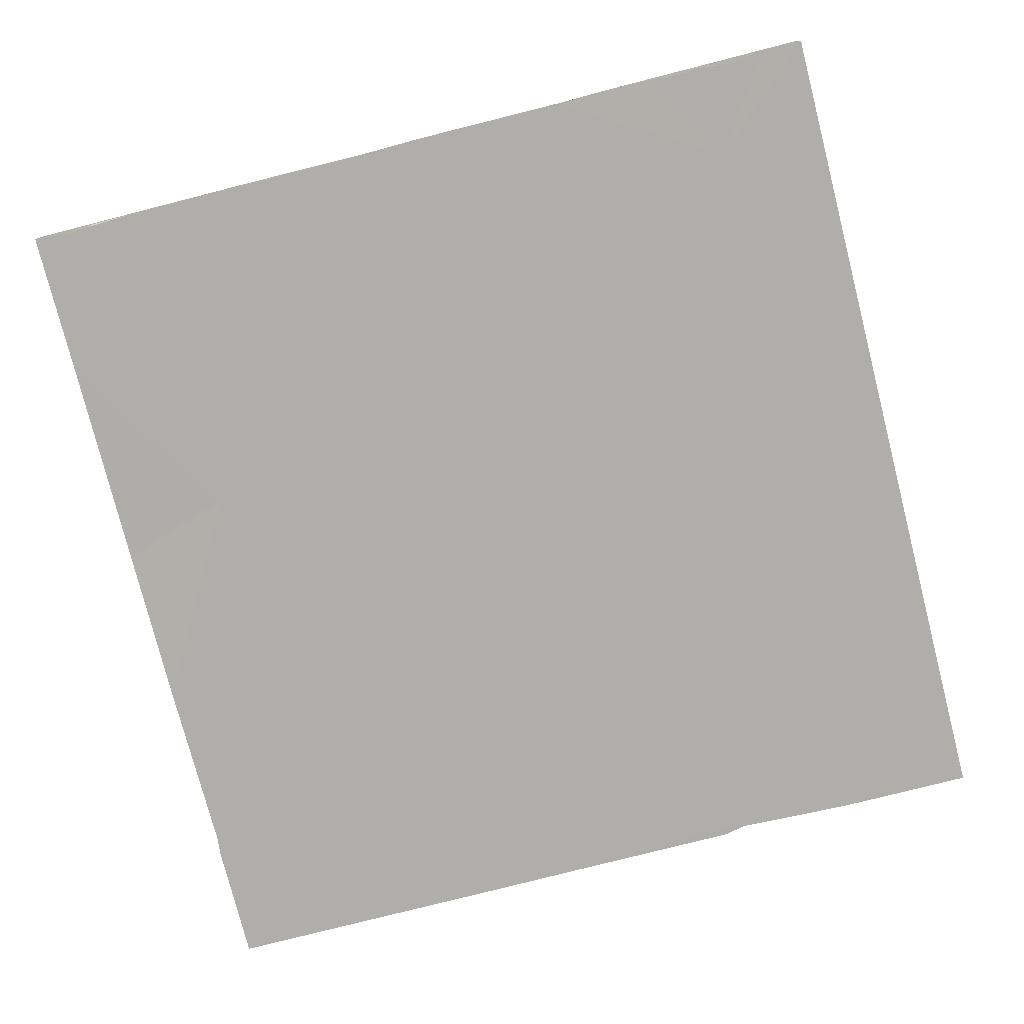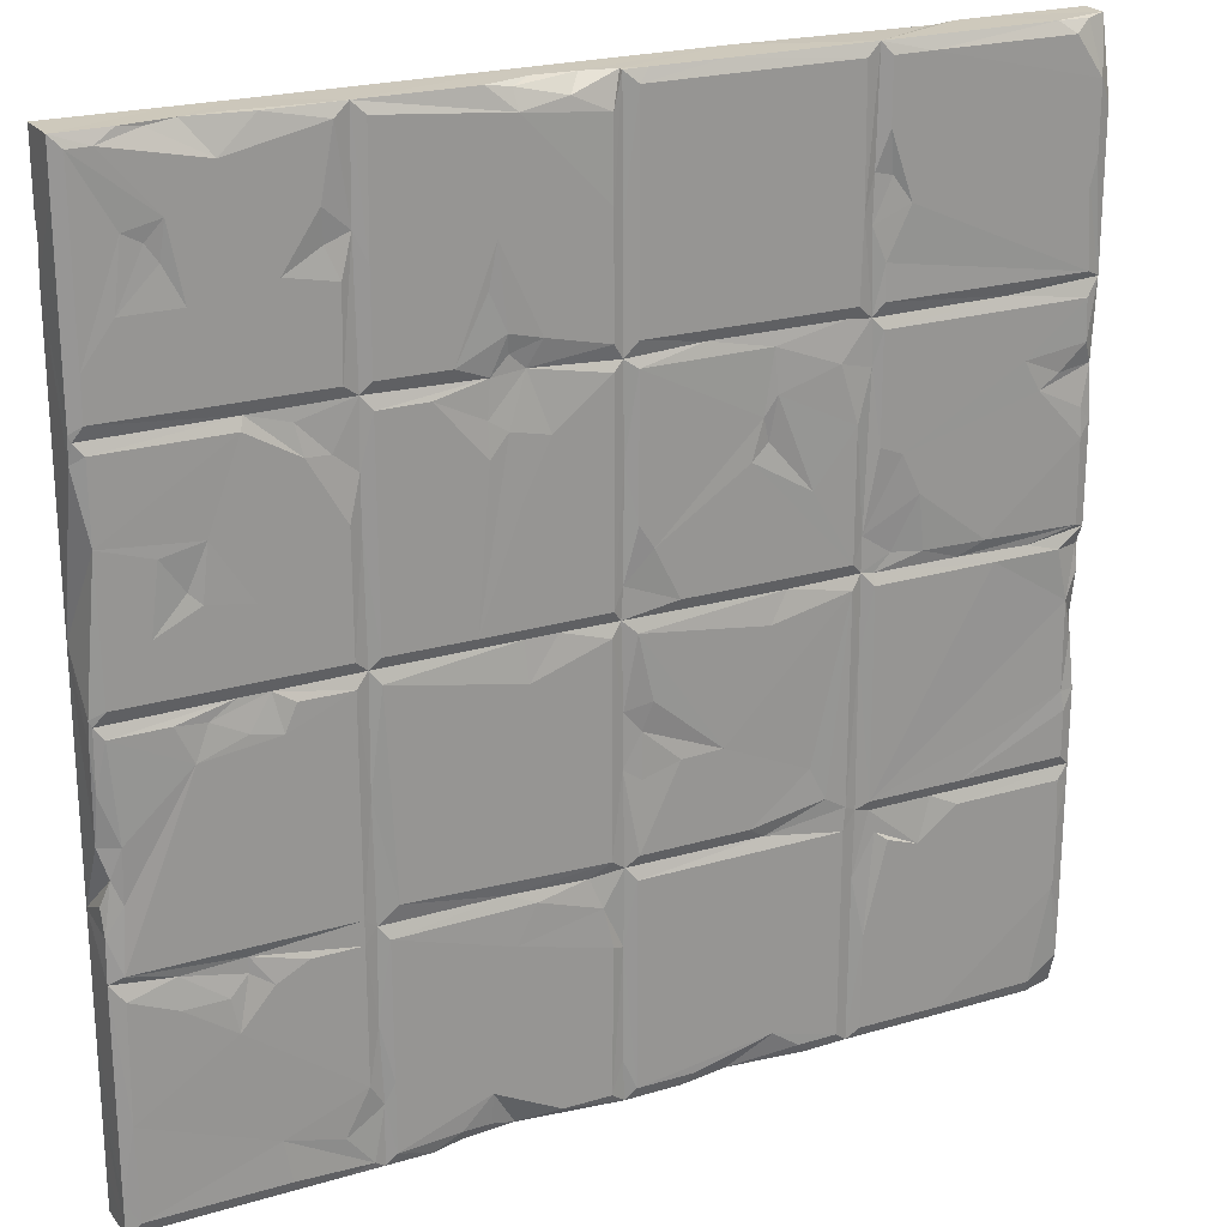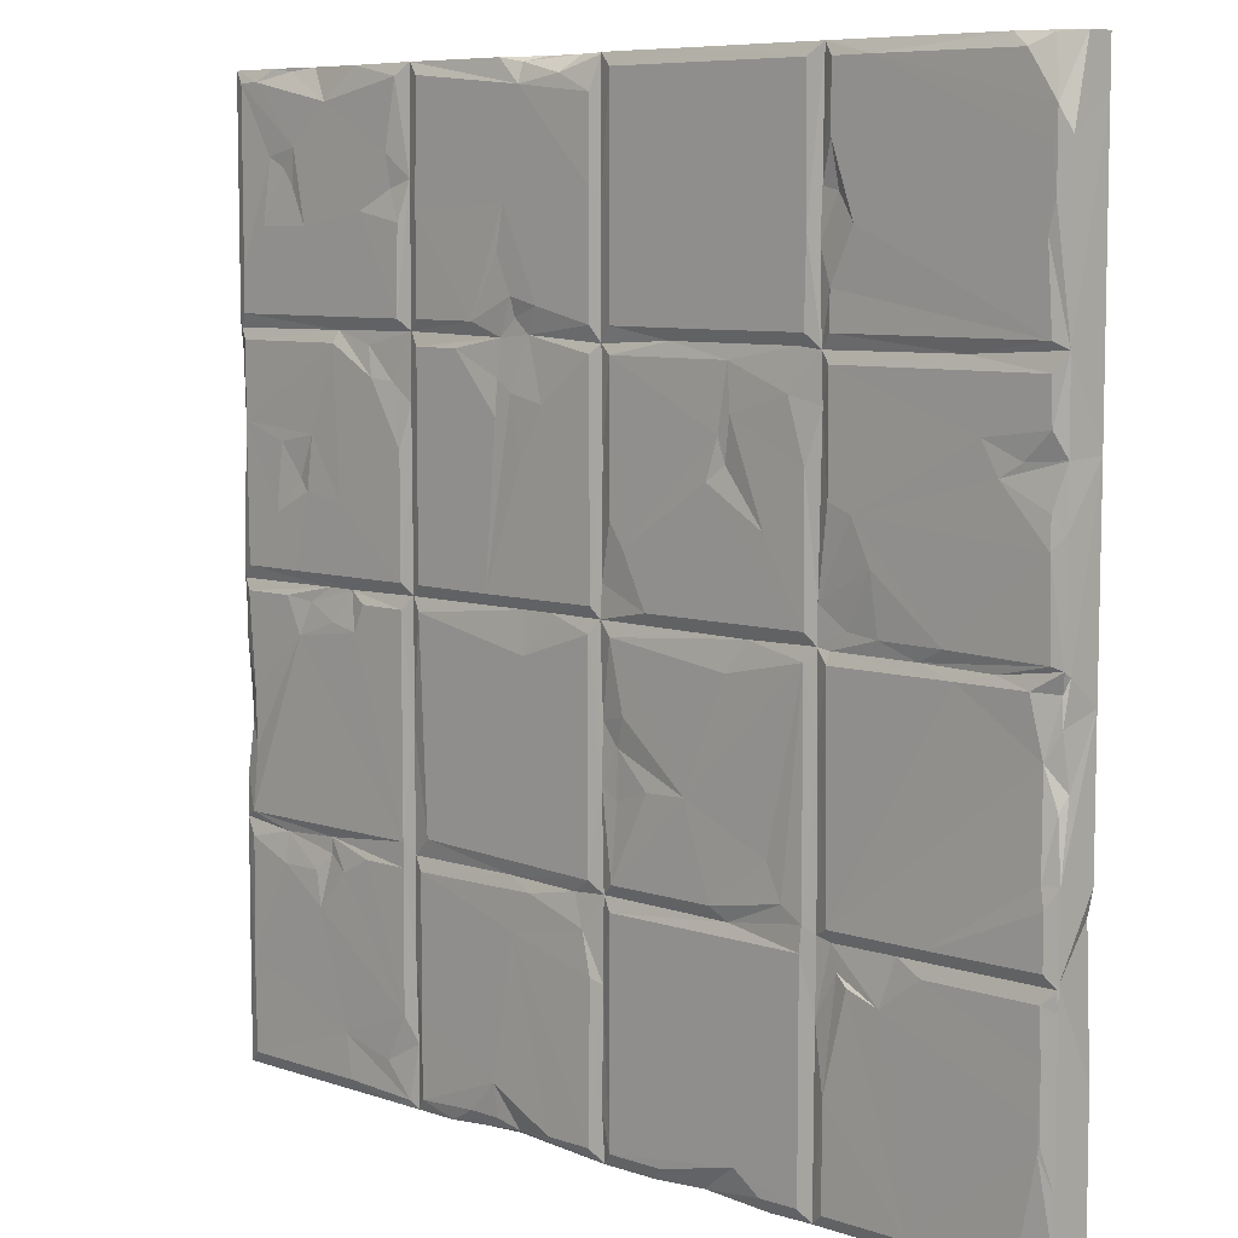
<metadata>
{"format":"obj","ext":"obj","renderer":"f3d","projection":"perspective","resolution":1024,"background":"white","views":[{"elev":-77.9,"azim":104.3,"up":"+Y"},{"elev":22.5,"azim":152.8,"up":"+Z"},{"elev":7.5,"azim":-136.3,"up":"+Z"}]}
</metadata>
<code>
v 11.87 -3.097 499.1
v 374.1 -0.03289 500
v 301.2 -1.61 497.6
v 30.27 -0.7897 500
v 413.1 -0.2195 499.7
v 445.3 -3.633 500
v 238.5 -0.04194 500
v 251 -2.779 500
v 425.8 -4.325 500
v 314.7 -0.02932 499.9
v 202.3 -0.02912 499.9
v 290 -7.878 500
v 268.6 -6.459 500
v 52.79 -22.84 499.9
v 71.33 -22.84 499.9
v 251.1 -0.08008 499.9
v 275.8 1.289 491.9
v 471.9 -0.1006 499.9
v 499.9 -0.02481 499.8
v 187.5 -22.84 499.9
v 412.4 -22.84 499.7
v 499.9 -22.82 499.9
v 460.5 -1.676 498.3
v 63.88 -22.93 498.8
v 300.2 2.473 487.6
v 82.35 -22.93 498.8
v 285.2 -22.21 500
v 367.8 2.481 493.6
v 118.8 2.395 493.6
v 243.8 2.395 493.6
v 493.8 2.395 493.6
v 21.23 2.275 493.6
v 132.2 2.481 493.6
v 124.1 -0.03289 500
v 439.8 -22.84 499.7
v 482.2 2.477 493.7
v 98.36 2.478 493.7
v 499.9 -0.02861 476.5
v 6.25 2.43 471.9
v 382.2 2.481 493.6
v 45.25 -22.9 495
v 256.2 2.032 482.9
v 432.2 2.441 483.2
v 0.08887 -22.82 499.9
v 497.3 -22.9 476.1
v 499.9 -22.84 473.5
v 389.2 2.46 458.6
v 0.165 -8.641 499.8
v 125 -0.2308 441.4
v 375.1 -0.03162 446.3
v 307.1 -22.9 432.6
v 455.2 2.444 462.1
v 256.3 2.454 441.9
v 118.7 2.459 461.3
v 500 -20.75 453.1
v 499.1 -22.93 470.1
v 499.9 -22.84 463.8
v 8.006 2.479 456.9
v 473.6 1.865 457.8
v 499.1 -22.93 462.3
v 387.9 0.5369 441.9
v 464 1.276 452.4
v 7.096 2.477 447.1
v 8.005 2.479 442.8
v 131.3 2.459 423.4
v 310.7 2.451 434.8
v 500 -0.03818 377.8
v 250.7 0.3248 434.7
v 7.13 2.49 444.6
v 115.8 0.44 439.4
v 407.6 2.477 431.4
v 368.7 2.454 431.3
v 243.8 2.395 381.4
v 457.7 1.363 443.6
v 6.262 2.454 449
v 447.9 2.478 424.3
v 106.3 2.459 426.1
v 0.3477 -0.01361 459.9
v 381.3 2.394 426
v 125.7 0.2068 417.4
v 477.9 2.478 424.3
v 43.95 -22.9 269.2
v 499.9 -22.84 435.5
v 331.7 2.475 381.3
v 306.4 2.067 393.2
v 0.1074 -22.84 475.5
v 9.87 2.478 421.7
v 493.8 2.442 403.1
v 315.2 2.114 412.9
v 6.263 2.454 435.8
v 118.8 1.963 399.8
v 368.8 2.395 381.4
v 289.7 2.398 389.2
v 118.8 2.359 381.4
v 493.8 2.395 381.4
v 256.2 2.395 381.4
v 181.4 2.454 381.3
v 132.2 2.481 381.4
v 314.3 0.3133 374.3
v 382.2 2.481 381.4
v 498.5 0.2666 374.5
v 305.4 0.07616 383.6
v 500 -1.513 364.3
v 7.249 2.481 381.4
v 0.03906 -0.03866 377.8
v 209.5 0.3212 375.7
v 425.8 0.08617 374.9
v 137.4 0.31 375.7
v 49.85 0.08598 374.9
v 297 -0.3354 375.9
v 250.7 0.3289 373.4
v 124.4 0.2344 374.4
v 175.2 1.508 368.5
v 368.8 2.395 368.6
v 374.4 0.2023 375.6
v 342.4 2.452 368.7
v 404.1 0.6607 368.5
v 493.8 2.395 368.6
v 118.8 2.395 368.6
v 7.249 2.481 368.6
v 427.9 2.466 368.7
v 243.8 2.395 368.6
v 256.2 2.395 368.6
v 387.6 0.8233 351.9
v 316.1 1.129 355.5
v 140.9 2.41 355.6
v 306.4 2.033 349.4
v 400.6 2.438 352.9
v 180.4 1.921 336.2
v 286.2 2.471 345
v 123.4 0.3863 351
v 375.1 0.08595 341.7
v 499.9 -22.84 279.3
v 40.53 2.445 342.4
v 173.4 2.226 345.9
v 316 2.478 338
v 300.2 2.478 316.9
v 6.252 2.412 346.9
v 381.3 2.395 319.6
v 20.35 1.539 333.6
v 0.8203 -1.579 335.1
v 31.75 2.389 326.6
v 118.7 2.454 312.1
v 131.3 2.457 324.8
v 444.5 2.183 323.9
v 493.7 2.459 328.4
v 177.1 0.787 323.8
v 466.5 2.478 319.6
v 375.1 0.086 314.5
v 500 -0.03818 252.8
v 6.649 1.513 314.2
v 186.6 2.474 316
v 256.2 2.395 256.4
v 424.3 2.478 292.3
v 6.27 2.447 299.3
v 250.1 0.08589 325.2
v 243.7 2.459 295.7
v 454.2 1.07 302
v 447.9 2.465 295.8
v 154 2.478 296.7
v 368.8 2.395 256.4
v 0.08789 -0.05814 306.4
v 381.2 2.395 256.4
v 106.3 2.455 307.2
v 471 2.477 284.4
v 235.8 2.458 283.5
v 322.9 2.454 256.3
v 96 2.477 285.8
v 250.5 0.17 267.1
v 125.5 0.08711 269
v 0.07031 -22.84 335.9
v 92.34 1.526 256.5
v 109.7 0.1551 258.4
v 500 -22.84 155.1
v 222.3 2.406 256.2
v 58.1 2.448 256.3
v 492.8 2.481 256.4
v 131.2 2.395 256.4
v 456.7 2.478 256.3
v 498.5 0.2666 249.5
v 5.4 1.812 254.6
v 118.6 0.1268 249.4
v 434.6 -0.0541 249.9
v 71.99 0.308 249.3
v 251.6 0.3156 250.6
v 299.9 0.2771 250.8
v 419 -0.2521 249.9
v 125.6 0.2335 250.6
v 374.4 0.2023 250.6
v 0.03906 -0.0387 252.8
v 165.1 0.08382 249.9
v 32.67 0.6219 248.4
v 282.6 0.2875 250.9
v 118.8 2.395 243.6
v 15.12 2.361 243.7
v 381.2 2.395 243.6
v 493.8 2.395 243.6
v 243.8 2.395 243.6
v 51.98 2.456 243.7
v 131.2 2.395 243.6
v 257.2 2.481 243.6
v 464.1 2.453 243.7
v 368.8 2.395 243.6
v 408.5 2.358 243.7
v 2.182 -2.241 243.1
v 448.1 0.9359 241.7
v 125.1 0.08587 208.9
v 0.008789 -4.301 250
v 500 -1.513 239.3
v 298.4 2.478 229.7
v 414.7 2.473 229.7
v 430.4 2.287 233.1
v 250.1 -0.05268 205
v 375.1 0.086 189.5
v 8.33 1.368 215.6
v 117.8 2.481 131.4
v 498.7 -0.5459 217.8
v 499.8 -3.714 192.4
v 1.262 -1.301 229.4
v 381.2 2.395 131.4
v 455.2 2.476 224.4
v 235.8 2.348 208.6
v 490 2.265 192.8
v 0.2656 -22.84 235.9
v 240.8 0.3371 193.6
v 2.729 -1.333 196.1
v 0.7871 -5.811 203.1
v 199 2.476 177
v 8.186 1.859 167.3
v 364 2.395 135.1
v 495.3 -0.7353 177.2
v 4.869 -22.9 186.8
v 221.3 2.476 176.2
v 250.7 0.1945 176.1
v 442.6 -22.9 64.01
v 490.4 1.207 164.5
v 499.8 -3.7 164.1
v 0.08301 -0.05757 166.8
v 240.9 0.8848 169.4
v 499.4 -0.2024 150.2
v 151.4 1.987 155.9
v 6.247 2.448 156.7
v 242.8 2.481 131.4
v 3.016 -22.9 150.7
v 142.6 2.453 138.3
v 124.5 0.25 127.5
v 492.8 2.481 131.4
v 0.2578 -22.84 163.7
v 500 -0.03818 127.8
v 184 2.39 131.3
v 257.2 2.481 131.4
v 174.8 0.08089 124.9
v 65.16 2.454 131.3
v 6.156 2.395 131.4
v 0.03906 -0.03866 127.8
v 374.4 0.2023 125.6
v 131.2 2.395 131.4
v 249.4 0.2023 125.6
v 309.6 0.2768 125.8
v 81.62 0.3172 125.7
v 0.6377 0.2428 125.6
v 468.2 0.3301 124.3
v 0.7178 0.3204 123.5
v 268.1 0.2505 124.3
v 381.2 2.395 118.6
v 435.5 -0.0371 125.8
v 66.9 2.453 118.7
v 88.97 2.477 102.1
v 116.7 0.1753 125.6
v 132.2 2.481 118.6
v 243.8 2.395 118.6
v 113.2 0.6293 113.3
v 125.1 0.08435 90.69
v 368.8 2.395 118.6
v 500 -22.84 100.4
v 435.8 -0.05209 117.4
v 407.6 2.477 118.7
v 492.8 2.481 118.6
v 7.249 2.481 118.6
v 468.3 2.443 108.2
v 424.3 2.462 110
v 381.3 2.454 45.73
v 445.4 1.973 108.1
v 6.247 2.448 93.26
v 295.5 2.18 119.5
v 106.3 2.414 108.1
v 261.5 2.02 108.1
v 306.4 2.472 99.38
v 441.9 2.478 89.71
v 375.1 0.08589 75.15
v 368.8 2.447 44.55
v 256.3 2.419 86.27
v 498.4 -22.9 84.4
v 499.9 -22.84 75.03
v 8.006 2.479 81.86
v 118.7 2.454 58.1
v 250.1 0.08587 83.9
v 500 -0.04136 17.4
v 499.9 -22.84 61.36
v 7.125 2.488 70.86
v 493.7 2.454 56.34
v 6.262 2.454 73.95
v 499.3 -22.93 68.89
v 498.3 -22.9 70.66
v 132.2 2.481 6.36
v 250.5 0.2268 22.88
v 7.127 2.489 58.11
v 0.2939 -22.84 81.71
v 6.263 2.454 62.06
v 499.3 -22.93 64.03
v 0.06934 -0.02658 116.1
v 499.9 -0.0789 0.08398
v 373.5 0.1709 32.92
v 497.4 -22.9 50.12
v 424.3 2.178 29.12
v 0.06348 -0.02926 40.83
v 17.89 1.956 6.499
v 393.7 1.953 21.23
v 319.5 2.473 24.69
v 492.8 2.481 6.36
v 283.5 2.42 6.386
v 125.5 0.2268 0.6875
v 169 2.471 16.84
v 72.92 2.454 6.26
v 257.2 2.481 6.36
v 368.8 2.395 6.442
v 420.3 2.452 6.254
v 0.1318 -22.82 0.06934
v 319.4 0.1287 7.27
v 500 -22.84 24.26
v 154 2.419 6.225
v 0.5381 0.2389 17.14
v 335.4 1.841 8.19
v 212.2 2.317 6.368
v 374.2 -0.03665 0.03906
v 379.5 1.034 3.82
v 118.8 2.395 6.442
v 243.8 2.395 6.442
v 249.2 -0.03665 0.03906
v 395.6 -0.02742 0.07031
v 17.65 -0.06682 0.1162
v 167 -22.84 0.08106
v 149.5 -0.02955 0.06445
v 191.4 -3.849 0.5479
v 217.9 -0.04405 0.09277
v 333 -4.388 0.1484
v 349.8 -0.04486 0.02832
v 0.1641 -5.092 0.2031
v 306.5 -2.225 3.287
v 311.5 -7.873 0.004883
v 499.9 -22.82 0.0791
v 323.5 -22.84 0.03711
v 174.8 2.476 234.4
f 6 5 9
f 16 7 8
f 2 10 27
f 7 20 8
f 5 2 9
f 23 6 18
f 7 11 20
f 3 13 12
f 1 48 4
f 14 15 4
f 20 13 8
f 11 34 20
f 18 6 35
f 4 48 14
f 18 35 19
f 34 4 15
f 10 3 12
f 6 9 21
f 10 12 27
f 2 21 9
f 6 21 35
f 48 44 14
f 34 15 26
f 12 13 27
f 2 27 21
f 34 26 20
f 19 35 22
f 27 13 20
f 13 3 17
f 40 2 5
f 41 14 44
f 41 24 14
f 24 15 14
f 24 26 15
f 27 51 21
f 34 37 4
f 34 29 37
f 11 30 33
f 11 7 30
f 8 13 17
f 6 23 43
f 18 19 36
f 46 19 22
f 41 26 24
f 45 22 35
f 11 33 34
f 25 3 10
f 2 25 10
f 18 36 23
f 26 51 20
f 32 1 4
f 2 28 25
f 20 51 27
f 37 32 4
f 7 16 30
f 3 25 17
f 19 31 36
f 39 1 32
f 43 5 6
f 42 16 8
f 30 65 33
f 17 42 8
f 65 34 33
f 2 72 28
f 38 31 19
f 43 40 5
f 34 49 29
f 48 86 44
f 37 39 32
f 36 43 23
f 66 25 28
f 48 78 86
f 86 41 44
f 38 19 46
f 39 48 1
f 45 46 22
f 43 47 40
f 52 47 43
f 39 78 48
f 2 50 72
f 49 54 29
f 42 17 25
f 52 36 31
f 59 52 31
f 52 43 36
f 16 42 53
f 56 46 45
f 40 50 2
f 50 40 47
f 66 53 25
f 49 34 65
f 86 82 41
f 26 41 82
f 53 42 25
f 60 56 45
f 54 37 29
f 62 52 59
f 53 68 16
f 50 47 61
f 55 46 57
f 60 45 35
f 56 57 46
f 66 28 72
f 60 57 56
f 55 57 60
f 37 58 39
f 38 88 31
f 83 55 60
f 16 68 30
f 38 46 55
f 74 52 62
f 54 49 70
f 67 88 38
f 58 75 39
f 78 39 75
f 83 38 55
f 64 58 37
f 54 87 37
f 67 38 83
f 64 63 58
f 87 64 37
f 90 78 75
f 97 65 30
f 74 76 52
f 63 75 58
f 76 47 52
f 77 87 54
f 88 59 31
f 26 82 51
f 69 75 63
f 76 71 47
f 64 69 63
f 70 77 54
f 93 53 66
f 68 73 30
f 69 90 75
f 35 83 60
f 72 84 66
f 71 61 47
f 81 62 59
f 64 90 69
f 80 70 49
f 81 76 74
f 62 81 74
f 80 77 70
f 79 50 61
f 71 79 61
f 87 90 64
f 88 81 59
f 65 80 49
f 78 105 86
f 97 30 73
f 71 100 79
f 100 50 79
f 105 78 90
f 76 100 71
f 89 85 66
f 50 115 72
f 100 115 50
f 87 105 90
f 105 171 86
f 85 93 66
f 35 21 51
f 96 53 93
f 92 84 72
f 80 91 77
f 96 68 53
f 115 92 72
f 91 104 77
f 87 104 105
f 89 66 84
f 97 98 65
f 77 104 87
f 80 112 91
f 84 85 89
f 88 95 81
f 112 80 65
f 112 94 91
f 112 65 98
f 68 111 73
f 102 93 85
f 67 95 88
f 86 171 82
f 95 76 81
f 84 99 85
f 99 102 85
f 95 100 76
f 67 101 95
f 104 91 94
f 141 171 105
f 97 108 98
f 109 104 94
f 73 106 97
f 93 110 96
f 92 115 84
f 109 105 104
f 110 93 102
f 112 109 94
f 106 108 97
f 96 111 68
f 111 106 73
f 99 110 102
f 115 99 84
f 107 115 100
f 107 100 95
f 101 107 95
f 108 112 98
f 110 111 96
f 103 67 83
f 113 108 106
f 122 106 111
f 114 99 115
f 117 115 107
f 101 118 107
f 105 109 120
f 101 67 103
f 111 110 123
f 118 121 107
f 109 119 120
f 110 99 125
f 156 122 111
f 109 112 119
f 122 113 106
f 99 114 116
f 124 115 117
f 115 132 114
f 103 118 101
f 126 112 108
f 128 107 121
f 138 105 120
f 127 130 110
f 125 127 110
f 125 99 116
f 108 113 126
f 128 117 107
f 146 121 118
f 130 123 110
f 128 124 117
f 103 146 118
f 103 83 133
f 129 113 122
f 124 132 115
f 154 128 121
f 131 112 126
f 105 138 141
f 134 120 119
f 135 126 113
f 134 138 120
f 129 135 113
f 137 130 127
f 112 131 119
f 136 127 125
f 119 164 134
f 116 136 125
f 144 131 126
f 140 138 134
f 156 111 123
f 139 132 124
f 135 144 126
f 131 143 119
f 140 141 138
f 146 145 121
f 164 142 134
f 170 143 131
f 147 135 129
f 146 103 133
f 142 140 134
f 128 139 124
f 145 154 121
f 146 148 145
f 141 162 171
f 133 83 35
f 166 129 122
f 147 160 135
f 152 147 129
f 162 141 151
f 142 141 140
f 143 164 119
f 157 166 122
f 148 158 145
f 149 132 139
f 123 130 137
f 151 141 142
f 150 146 133
f 164 155 142
f 166 152 129
f 160 144 135
f 155 151 142
f 167 137 127
f 114 161 116
f 149 114 132
f 159 145 158
f 154 139 128
f 159 154 145
f 157 122 156
f 156 169 157
f 136 167 127
f 160 178 144
f 152 160 147
f 116 167 136
f 51 133 35
f 165 158 148
f 156 123 153
f 144 170 131
f 154 163 139
f 165 148 146
f 149 161 114
f 137 167 123
f 155 162 151
f 176 155 164
f 168 176 164
f 167 153 123
f 167 116 161
f 170 164 143
f 153 169 156
f 163 149 139
f 162 208 171
f 174 133 51
f 157 169 166
f 178 160 152
f 178 152 166
f 170 168 164
f 179 163 154
f 159 179 154
f 165 159 158
f 170 144 178
f 146 177 165
f 177 159 165
f 170 173 168
f 173 172 168
f 189 161 149
f 169 175 166
f 172 176 168
f 190 162 155
f 150 177 146
f 175 178 166
f 190 208 162
f 188 173 170
f 181 190 155
f 188 170 178
f 150 133 209
f 179 159 177
f 182 172 173
f 150 180 177
f 208 224 171
f 176 181 155
f 188 182 173
f 187 163 179
f 183 179 177
f 189 149 163
f 184 181 176
f 185 175 169
f 186 193 153
f 167 186 153
f 189 167 161
f 185 169 153
f 172 184 176
f 192 181 184
f 182 184 172
f 175 191 178
f 193 185 153
f 183 187 179
f 180 183 177
f 192 190 181
f 187 189 163
f 191 188 178
f 185 191 175
f 189 186 167
f 192 195 190
f 188 194 182
f 201 185 193
f 187 196 189
f 197 183 180
f 188 191 200
f 189 203 186
f 180 150 209
f 208 219 224
f 199 192 184
f 184 182 199
f 182 194 199
f 191 185 198
f 206 183 202
f 190 205 208
f 199 195 192
f 187 204 196
f 197 202 183
f 183 206 187
f 353 200 191
f 198 353 191
f 195 205 190
f 210 201 193
f 203 210 186
f 214 203 189
f 196 214 189
f 230 210 203
f 232 51 82
f 210 193 186
f 188 207 194
f 185 213 198
f 212 187 206
f 205 219 208
f 187 211 204
f 202 221 206
f 217 180 209
f 211 196 204
f 215 205 195
f 221 212 206
f 207 216 194
f 224 232 82
f 194 216 199
f 215 195 199
f 217 197 180
f 218 209 133
f 218 133 174
f 224 82 171
f 212 211 187
f 227 224 219
f 215 219 205
f 201 213 185
f 217 209 218
f 215 227 219
f 221 211 212
f 211 220 196
f 235 174 51
f 230 201 210
f 217 223 197
f 211 221 220
f 213 222 198
f 224 238 248
f 221 202 197
f 207 188 200
f 227 238 224
f 216 215 199
f 213 225 222
f 223 221 197
f 228 198 222
f 225 228 222
f 226 227 215
f 221 247 220
f 227 226 238
f 223 217 218
f 248 232 224
f 229 226 215
f 216 229 215
f 233 228 225
f 225 239 233
f 241 200 228
f 234 225 213
f 207 246 216
f 231 218 174
f 241 245 200
f 231 223 218
f 236 247 221
f 223 236 221
f 234 239 225
f 214 196 220
f 201 234 213
f 238 226 229
f 236 223 231
f 237 231 174
f 214 230 203
f 250 241 228
f 240 236 231
f 237 240 231
f 229 242 238
f 243 228 233
f 243 233 239
f 257 207 200
f 342 51 232
f 245 257 200
f 234 243 239
f 244 232 248
f 253 242 229
f 238 255 248
f 253 229 216
f 240 247 236
f 246 207 257
f 234 258 243
f 245 241 250
f 230 251 201
f 240 237 174
f 244 342 232
f 251 258 234
f 240 174 249
f 242 255 238
f 234 201 251
f 256 230 214
f 240 249 247
f 254 255 242
f 220 256 214
f 252 245 250
f 254 242 253
f 228 243 250
f 252 257 245
f 253 261 254
f 235 275 174
f 269 253 216
f 259 251 230
f 256 259 230
f 235 51 342
f 252 250 243
f 255 254 261
f 248 255 244
f 269 260 253
f 246 269 216
f 252 243 258
f 266 220 247
f 249 262 247
f 260 261 253
f 262 266 247
f 264 258 251
f 264 251 259
f 270 246 257
f 252 270 257
f 265 256 220
f 266 265 220
f 261 263 255
f 279 263 261
f 267 279 261
f 268 260 269
f 274 259 256
f 261 260 267
f 258 271 252
f 259 285 264
f 265 266 277
f 262 249 278
f 273 269 246
f 273 246 270
f 252 271 270
f 262 276 266
f 263 279 311
f 285 259 274
f 263 311 255
f 276 281 266
f 280 262 278
f 255 308 244
f 272 268 269
f 262 283 276
f 269 273 272
f 249 301 278
f 290 274 256
f 265 290 256
f 284 279 267
f 286 268 272
f 277 282 265
f 289 281 276
f 260 268 267
f 281 277 266
f 280 283 262
f 287 264 285
f 288 285 274
f 284 311 279
f 268 284 267
f 287 258 264
f 288 287 285
f 289 276 283
f 249 174 275
f 301 280 278
f 292 287 288
f 290 291 274
f 290 265 282
f 258 297 271
f 289 283 280
f 277 281 282
f 287 297 258
f 293 275 235
f 255 311 308
f 291 288 274
f 292 297 287
f 301 289 280
f 296 272 273
f 293 294 275
f 296 286 272
f 284 302 311
f 249 298 301
f 268 295 284
f 298 249 275
f 295 302 284
f 325 292 288
f 304 294 293
f 298 275 294
f 268 300 295
f 325 297 292
f 304 303 294
f 300 302 295
f 235 304 293
f 303 299 294
f 298 294 299
f 310 303 304
f 268 307 300
f 300 309 302
f 310 299 303
f 235 310 304
f 286 324 268
f 307 309 300
f 323 305 270
f 301 315 289
f 305 273 270
f 325 306 297
f 308 342 244
f 314 310 235
f 324 307 268
f 323 270 271
f 290 313 291
f 316 302 309
f 282 313 290
f 296 324 286
f 319 288 291
f 314 299 310
f 302 316 311
f 307 316 309
f 297 338 271
f 330 299 314
f 321 325 288
f 312 298 299
f 330 314 235
f 316 328 311
f 311 328 308
f 338 323 271
f 318 313 282
f 282 281 289
f 316 307 332
f 315 282 289
f 306 338 297
f 298 320 301
f 324 317 307
f 319 321 288
f 326 319 291
f 315 318 282
f 316 332 328
f 313 326 291
f 320 315 301
f 273 322 296
f 317 332 307
f 298 312 320
f 352 235 342
f 318 336 313
f 336 318 315
f 336 315 327
f 327 315 320
f 328 332 348
f 337 324 296
f 334 323 338
f 333 329 319
f 339 306 325
f 306 339 338
f 329 349 319
f 348 332 317
f 336 335 313
f 331 305 323
f 333 319 326
f 313 335 326
f 299 330 312
f 352 351 235
f 349 321 319
f 344 331 323
f 341 348 317
f 322 337 296
f 305 322 273
f 235 351 330
f 341 317 324
f 334 344 323
f 338 345 334
f 339 325 321
f 346 329 333
f 326 347 333
f 327 340 336
f 328 342 308
f 322 305 331
f 343 322 331
f 346 349 329
f 340 335 336
f 312 330 351
f 344 334 345
f 339 345 338
f 312 340 327
f 312 327 320
f 322 324 337
f 349 339 321
f 347 346 333
f 335 347 326
f 322 341 324
f 339 349 350
f 346 347 335
f 331 344 343
f 350 352 339
f 349 346 350
f 341 322 342
f 322 343 342
f 340 312 351
f 344 345 342
f 339 342 345
f 350 346 352
f 343 344 342
f 348 341 328
f 335 340 352
f 340 351 352
f 342 339 352
f 335 352 346
f 341 342 328
f 198 228 353
f 228 200 353

</code>
